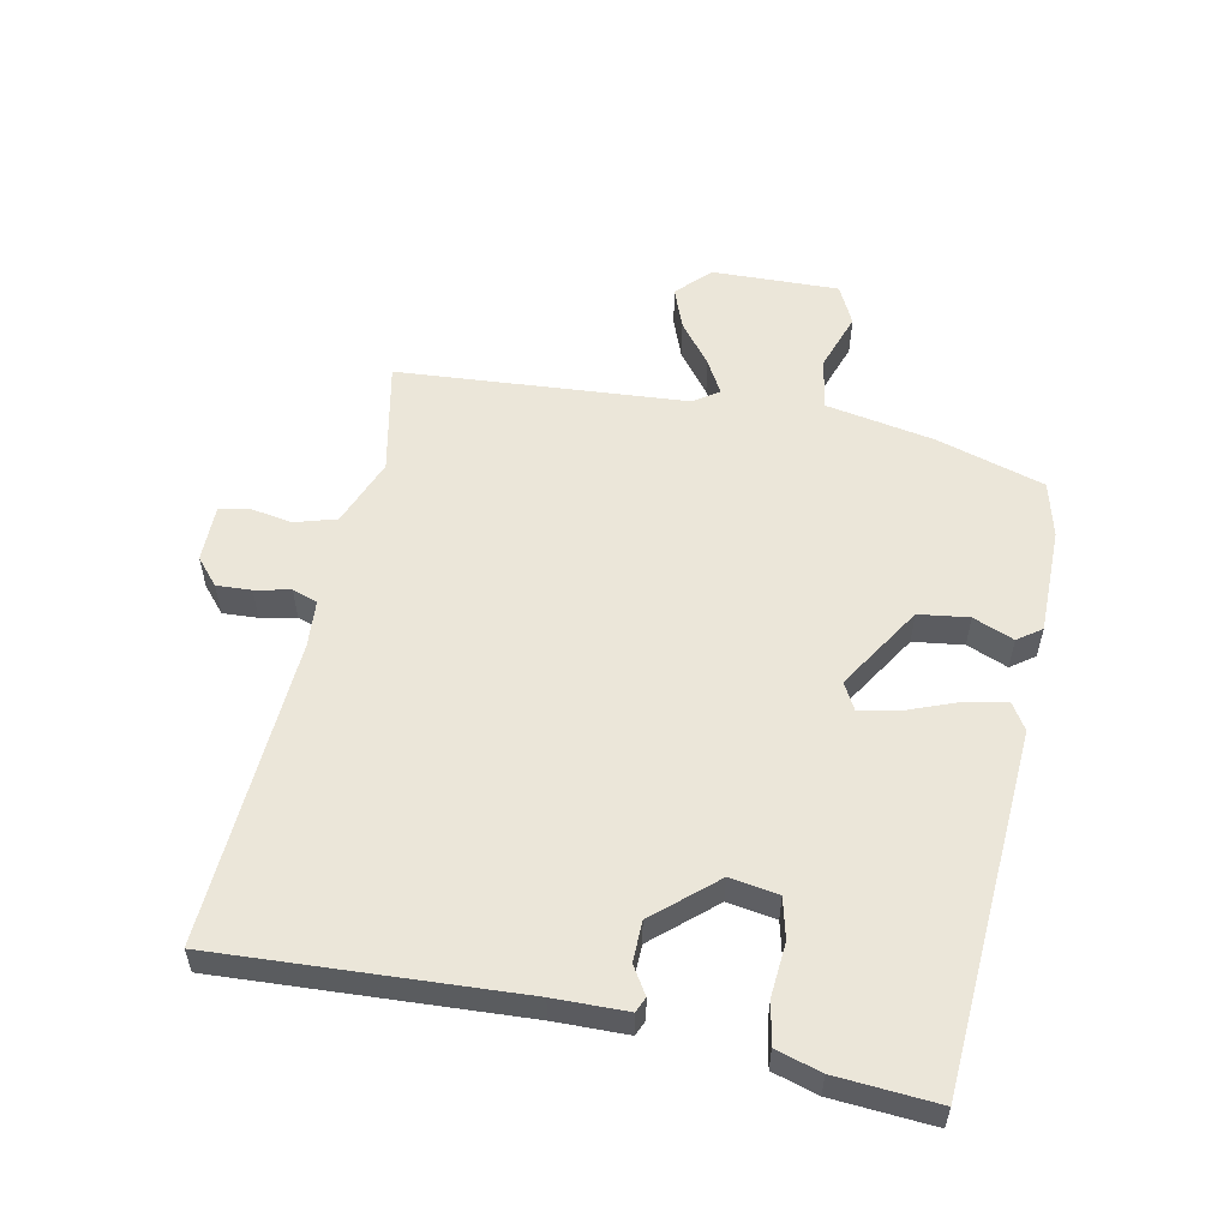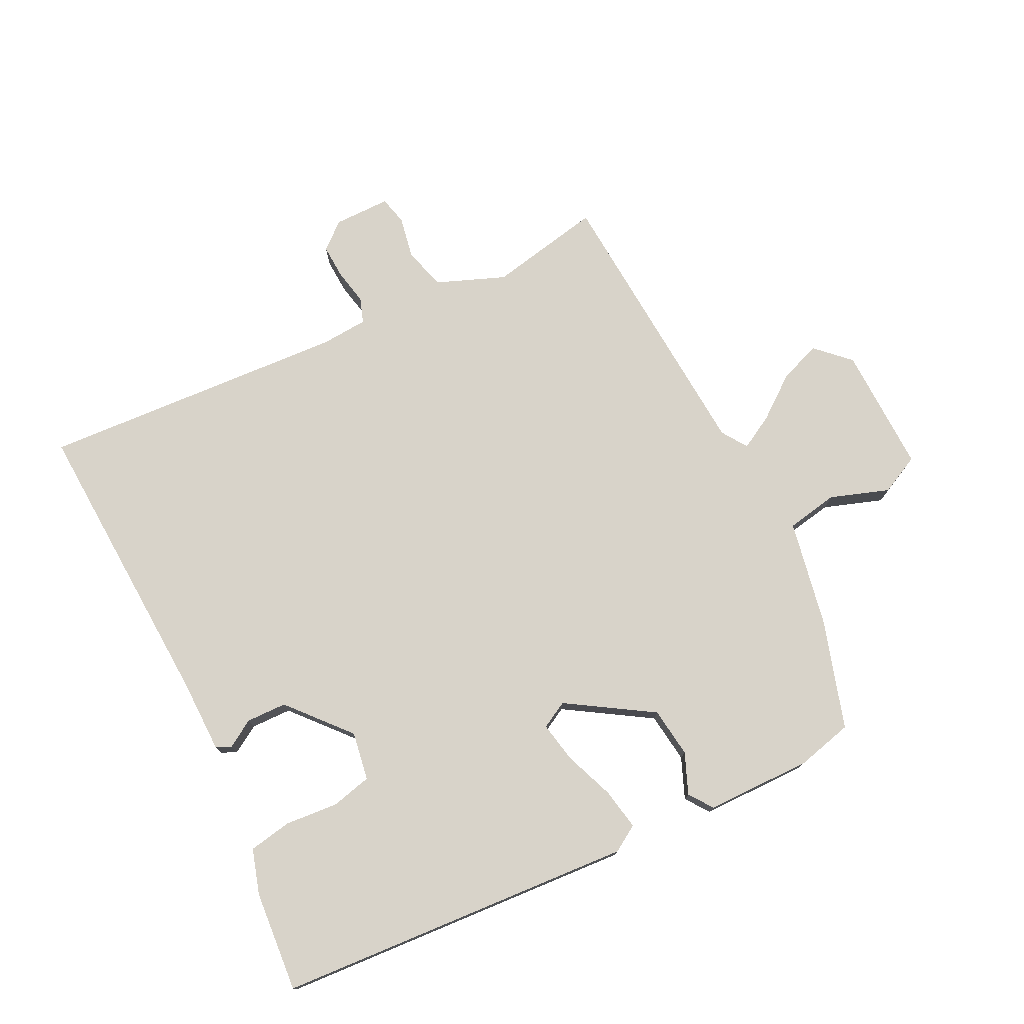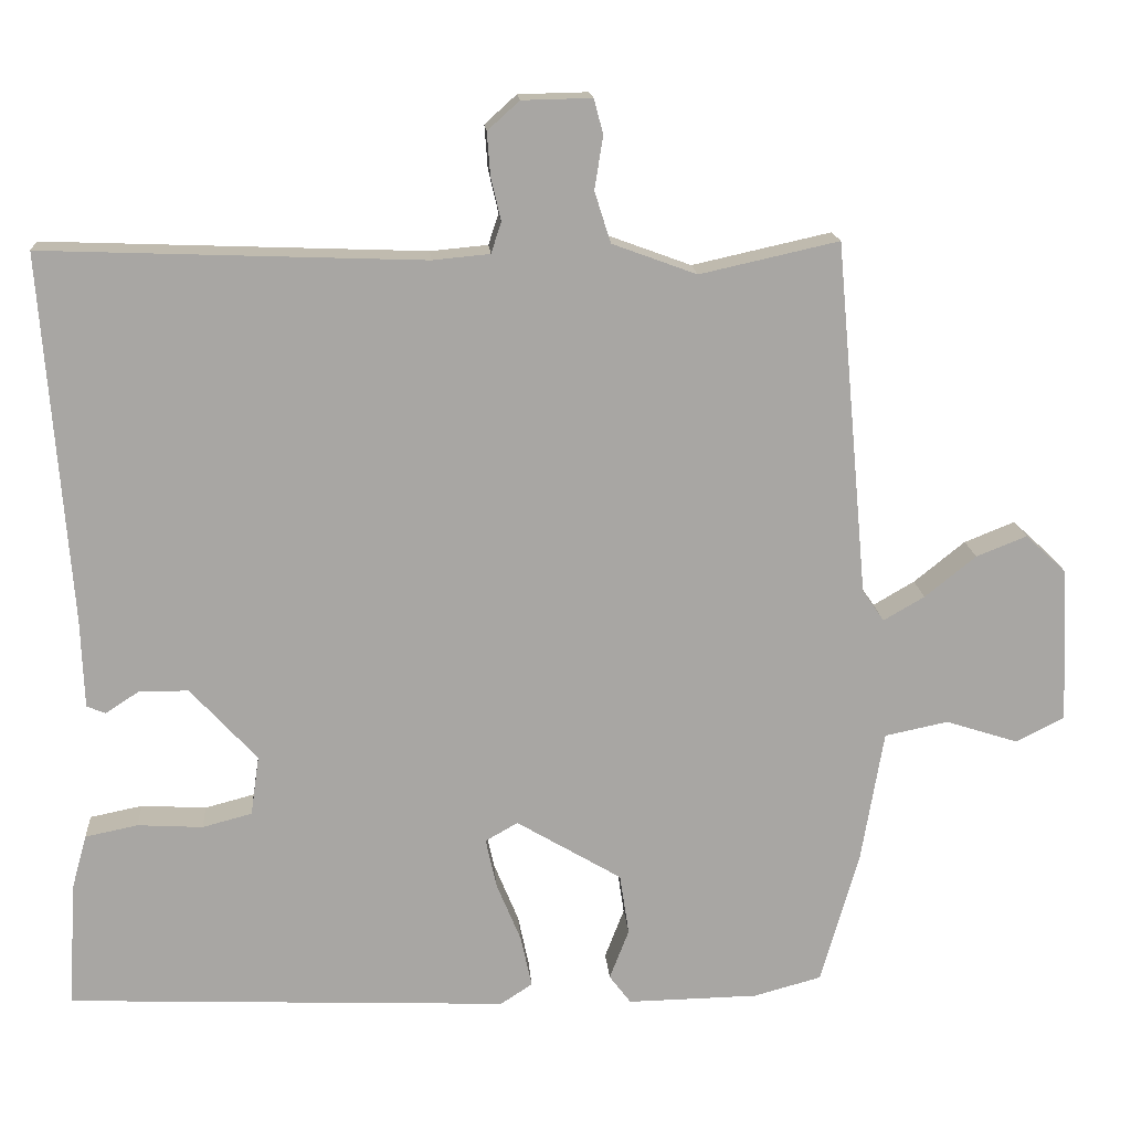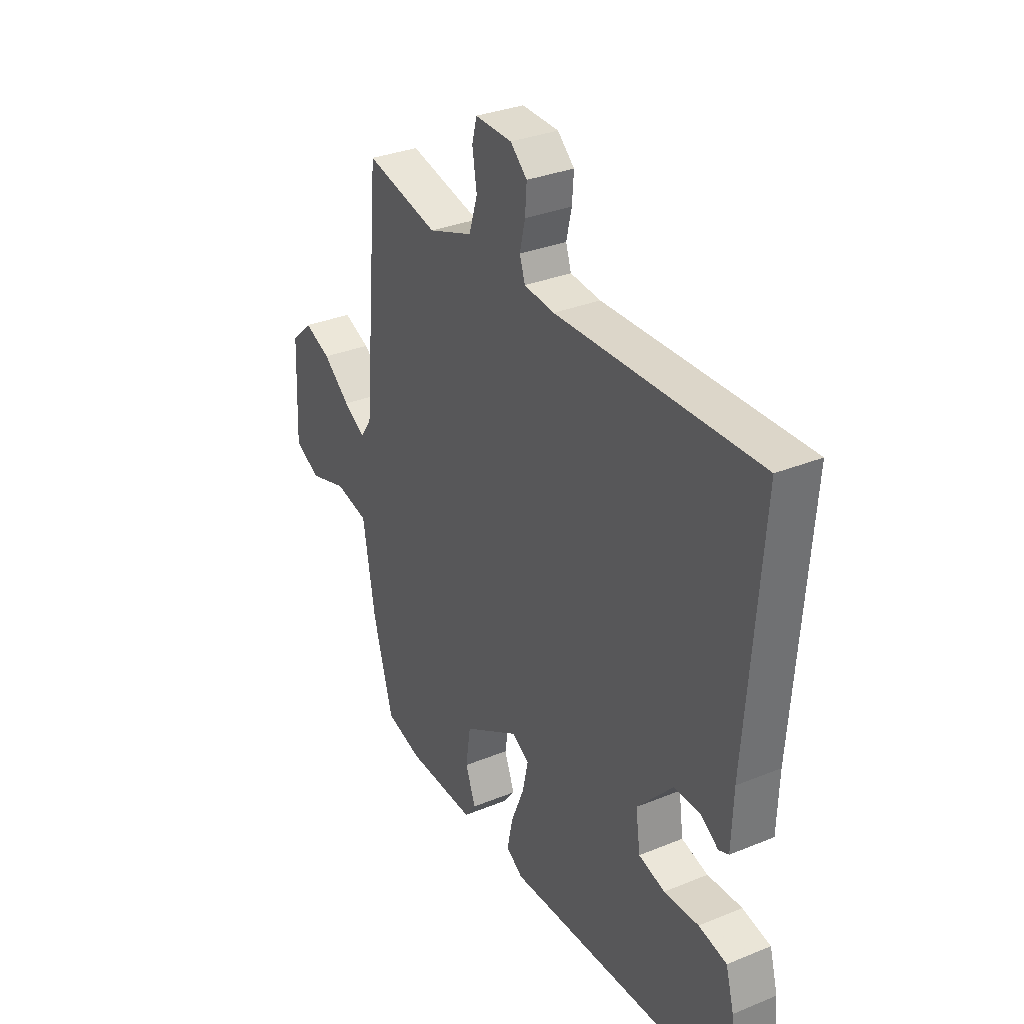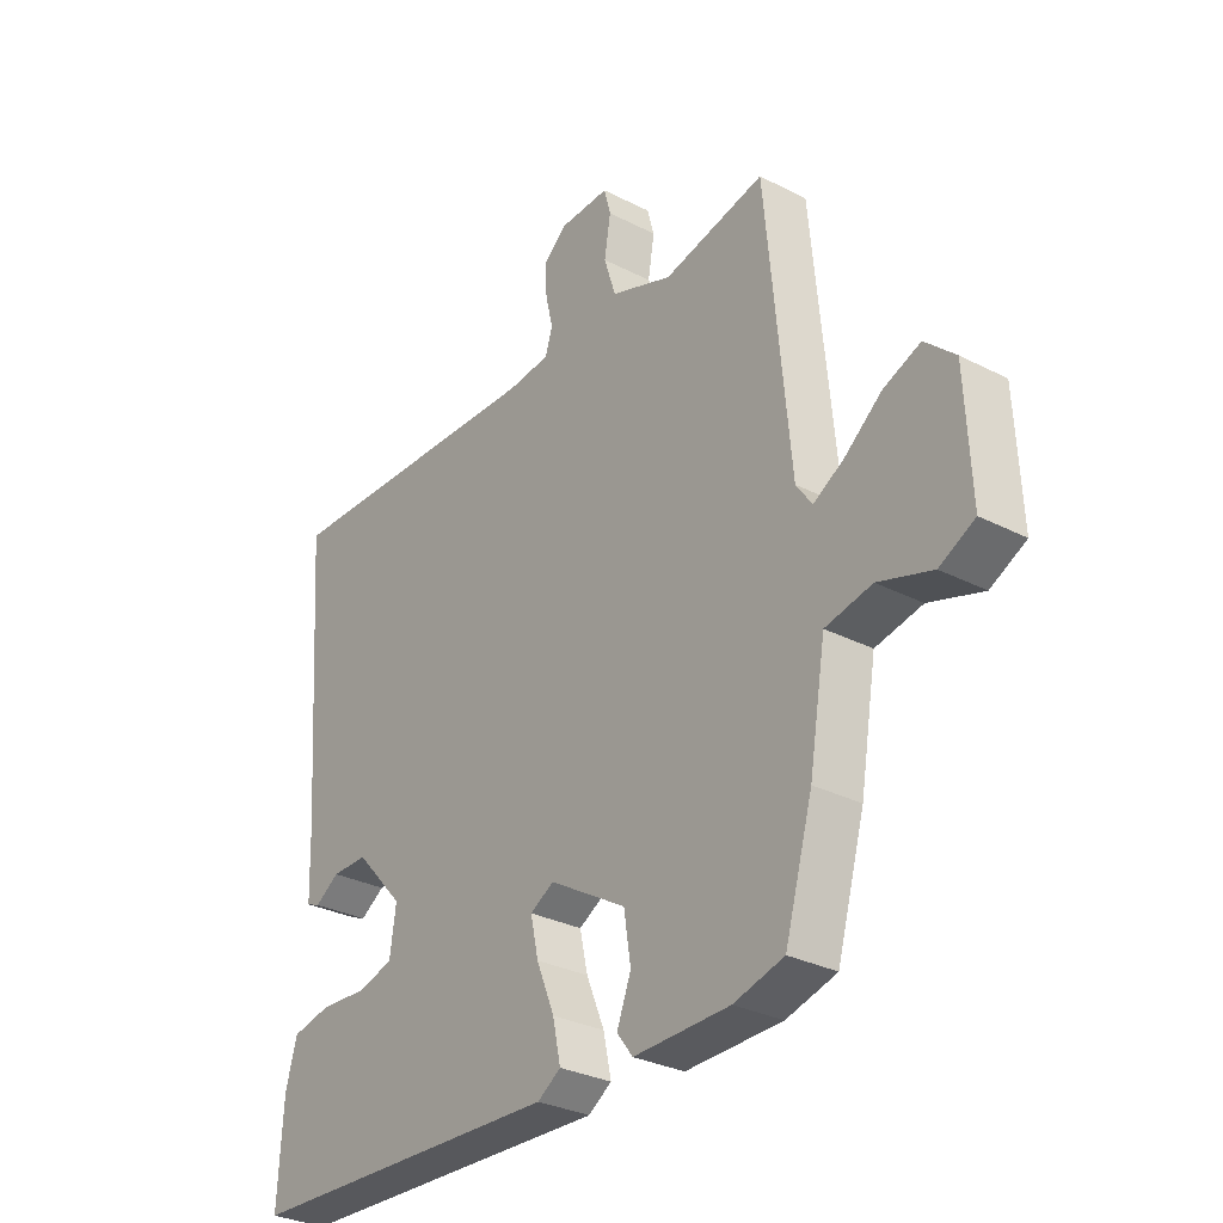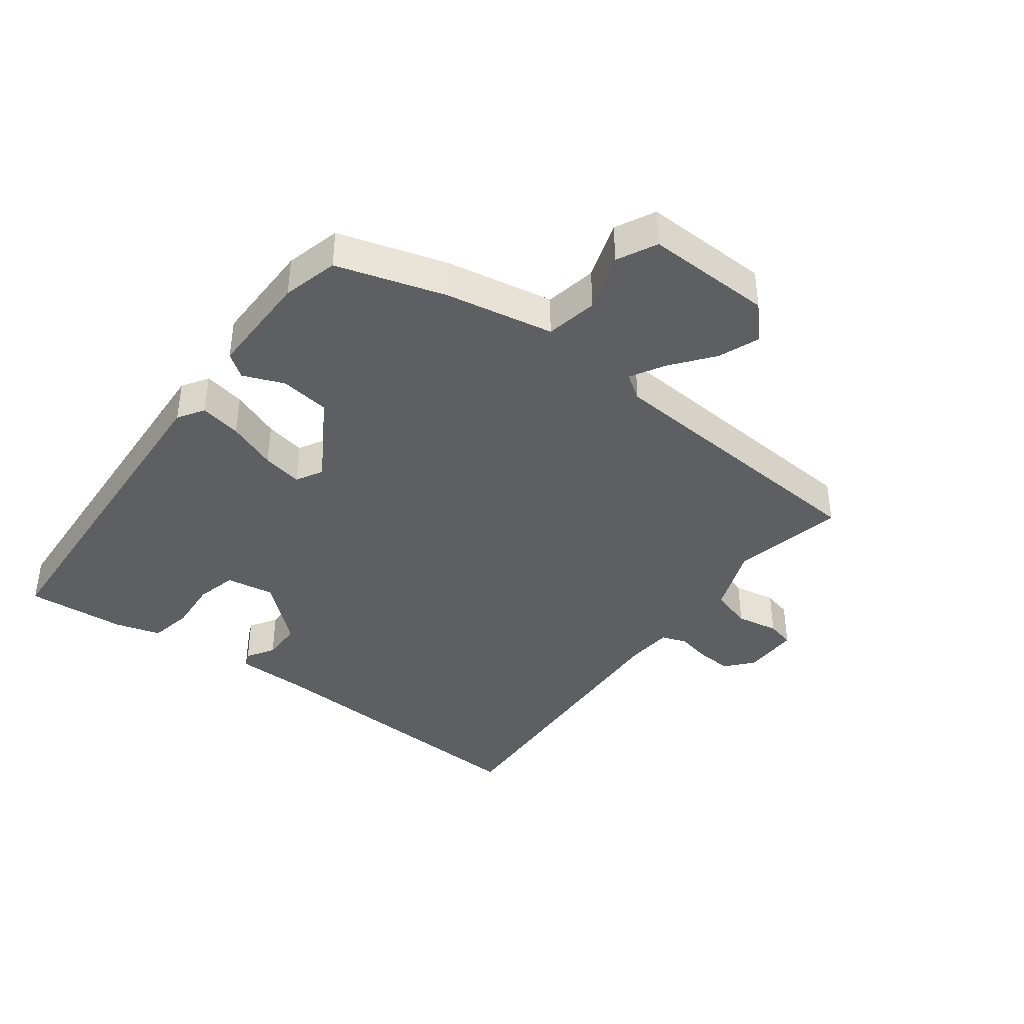
<metadata>
{"format":"obj","ext":"obj","renderer":"f3d","projection":"perspective","resolution":1024,"background":"white","views":[{"elev":55.4,"azim":102.6,"up":"+Y"},{"elev":76.0,"azim":155.0,"up":"+Y"},{"elev":16.0,"azim":175.8,"up":"+Z"},{"elev":32.3,"azim":60.3,"up":"+Z"},{"elev":-30.5,"azim":-126.6,"up":"+Z"},{"elev":-39.5,"azim":-126.0,"up":"+Y"}]}
</metadata>
<code>
v 0.5 0.07 0.5
v 0.465 0.07 0.026
v 0.461 0.07 -0.089
v 0.437 0.07 -0.099
v 0.394 0.07 -0.071
v 0.33 0.07 -0.071
v 0.244 0.07 -0.165
v 0.255 0.07 -0.242
v 0.319 0.07 -0.259
v 0.403 0.07 -0.254
v 0.471 0.07 -0.268
v 0.491 0.07 -0.34
v 0.5 0.07 -0.5
v -0.069 0.07 -0.524
v -0.11 0.07 -0.497
v -0.096 0.07 -0.431
v -0.064 0.07 -0.353
v -0.05 0.07 -0.289
v -0.092 0.07 -0.265
v -0.228 0.07 -0.346
v -0.24 0.07 -0.425
v -0.215 0.07 -0.49
v -0.243 0.07 -0.527
v -0.412 0.07 -0.524
v -0.5 0.07 -0.5
v -0.549 0.07 -0.328
v -0.578 0.07 -0.156
v -0.66 0.07 -0.139
v -0.754 0.07 -0.169
v -0.816 0.07 -0.137
v -0.807 0.07 0.064
v -0.754 0.07 0.113
v -0.689 0.07 0.087
v -0.623 0.07 0.034
v -0.57 0.07 0.003
v -0.542 0.07 0.043
v -0.5 0.07 0.5
v -0.321 0.07 0.46
v -0.212 0.07 0.5
v -0.191 0.07 0.566
v -0.202 0.07 0.634
v -0.19 0.07 0.679
v -0.1 0.07 0.677
v -0.059 0.07 0.64
v -0.063 0.07 0.585
v -0.076 0.07 0.529
v -0.063 0.07 0.489
v 0.011 0.07 0.482
v 0.5 0 0.5
v 0.465 0 0.026
v 0.461 0 -0.089
v 0.437 0 -0.099
v 0.394 0 -0.071
v 0.33 0 -0.071
v 0.244 0 -0.165
v 0.255 0 -0.242
v 0.319 0 -0.259
v 0.403 0 -0.254
v 0.471 0 -0.268
v 0.491 0 -0.34
v 0.5 0 -0.5
v -0.069 0 -0.524
v -0.11 0 -0.497
v -0.096 0 -0.431
v -0.064 0 -0.353
v -0.05 0 -0.289
v -0.092 0 -0.265
v -0.228 0 -0.346
v -0.24 0 -0.425
v -0.215 0 -0.49
v -0.243 0 -0.527
v -0.412 0 -0.524
v -0.5 0 -0.5
v -0.549 0 -0.328
v -0.578 0 -0.156
v -0.66 0 -0.139
v -0.754 0 -0.169
v -0.816 0 -0.137
v -0.807 0 0.064
v -0.754 0 0.113
v -0.689 0 0.087
v -0.623 0 0.034
v -0.57 0 0.003
v -0.542 0 0.043
v -0.5 0 0.5
v -0.321 0 0.46
v -0.212 0 0.5
v -0.191 0 0.566
v -0.202 0 0.634
v -0.19 0 0.679
v -0.1 0 0.677
v -0.059 0 0.64
v -0.063 0 0.585
v -0.076 0 0.529
v -0.063 0 0.489
v 0.011 0 0.482
f 44 45 46
f 43 44 46
f 42 43 46
f 41 42 46
f 40 41 46
f 39 40 46 47
f 38 39 47 48
f 36 37 38
f 32 33 34
f 31 32 34
f 30 31 34
f 29 30 34
f 28 29 34
f 27 28 34 35
f 27 35 36
f 26 27 36
f 25 26 36
f 24 25 36
f 23 24 36
f 22 23 36
f 21 22 36
f 15 16 17
f 14 15 17
f 13 14 17
f 12 13 17
f 11 12 17
f 10 11 17
f 9 10 17
f 8 9 17 18
f 7 8 18 19
f 2 3 4 5
f 2 5 6
f 1 2 6
f 6 7 19
f 1 6 19
f 48 1 19
f 20 21 36 38
f 19 20 38 48
f 94 93 92
f 94 92 91
f 94 91 90
f 94 90 89
f 94 89 88
f 95 94 88 87
f 96 95 87 86
f 86 85 84
f 82 81 80
f 82 80 79
f 82 79 78
f 82 78 77
f 82 77 76
f 83 82 76 75
f 84 83 75
f 84 75 74
f 84 74 73
f 84 73 72
f 84 72 71
f 84 71 70
f 84 70 69
f 65 64 63
f 65 63 62
f 65 62 61
f 65 61 60
f 65 60 59
f 65 59 58
f 65 58 57
f 66 65 57 56
f 67 66 56 55
f 53 52 51 50
f 54 53 50
f 54 50 49
f 67 55 54
f 67 54 49
f 67 49 96
f 86 84 69 68
f 96 86 68 67
f 1 49 50 2
f 2 50 51 3
f 3 51 52 4
f 4 52 53 5
f 5 53 54 6
f 6 54 55 7
f 7 55 56 8
f 8 56 57 9
f 9 57 58 10
f 10 58 59 11
f 11 59 60 12
f 12 60 61 13
f 13 61 62 14
f 14 62 63 15
f 15 63 64 16
f 16 64 65 17
f 17 65 66 18
f 18 66 67 19
f 19 67 68 20
f 20 68 69 21
f 21 69 70 22
f 22 70 71 23
f 23 71 72 24
f 24 72 73 25
f 25 73 74 26
f 26 74 75 27
f 27 75 76 28
f 28 76 77 29
f 29 77 78 30
f 30 78 79 31
f 31 79 80 32
f 32 80 81 33
f 33 81 82 34
f 34 82 83 35
f 35 83 84 36
f 36 84 85 37
f 37 85 86 38
f 38 86 87 39
f 39 87 88 40
f 40 88 89 41
f 41 89 90 42
f 42 90 91 43
f 43 91 92 44
f 44 92 93 45
f 45 93 94 46
f 46 94 95 47
f 47 95 96 48
f 48 96 49 1

</code>
